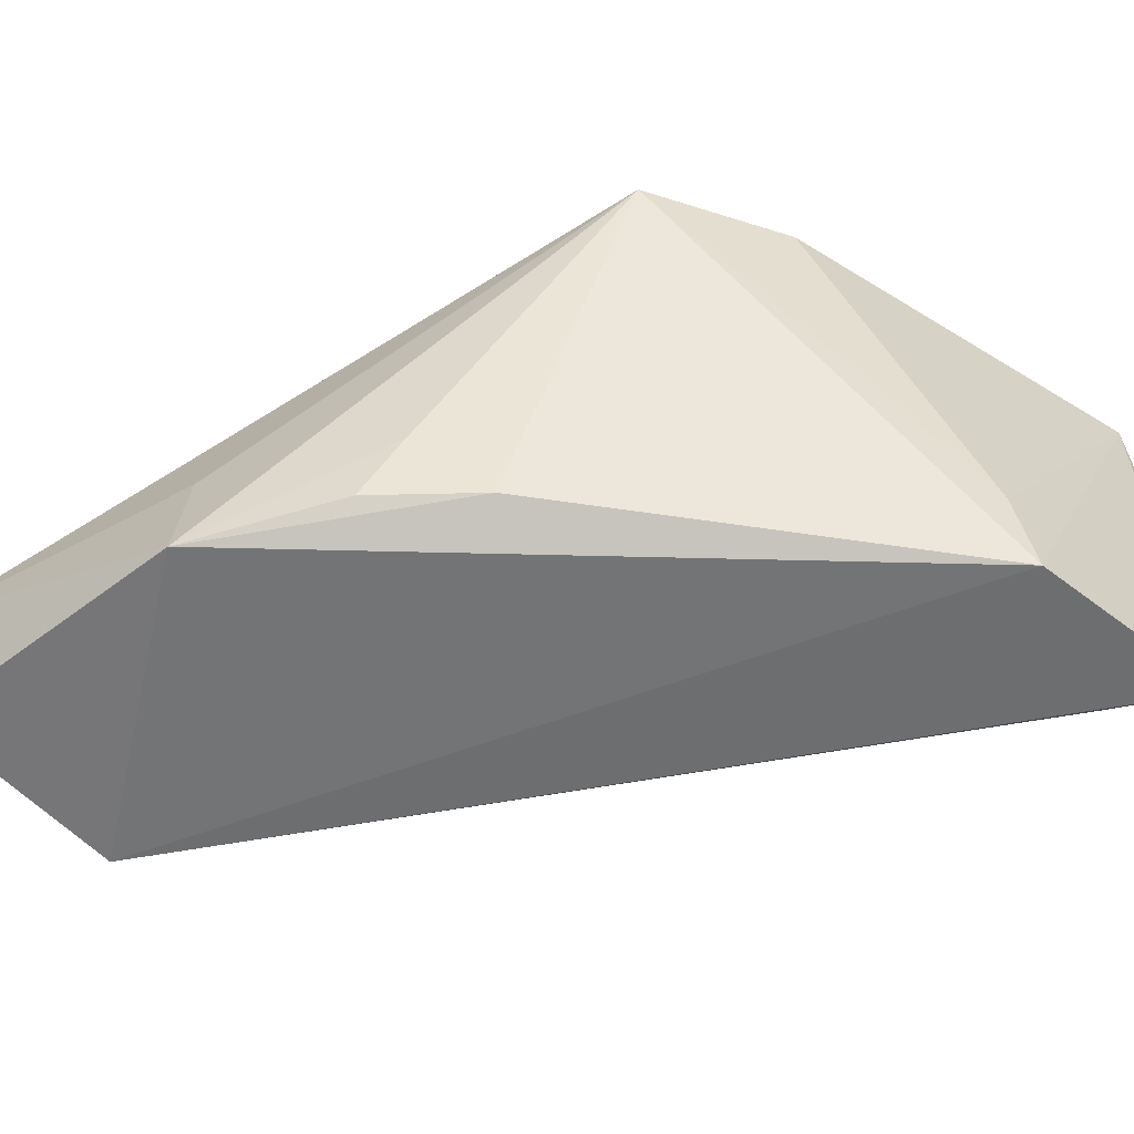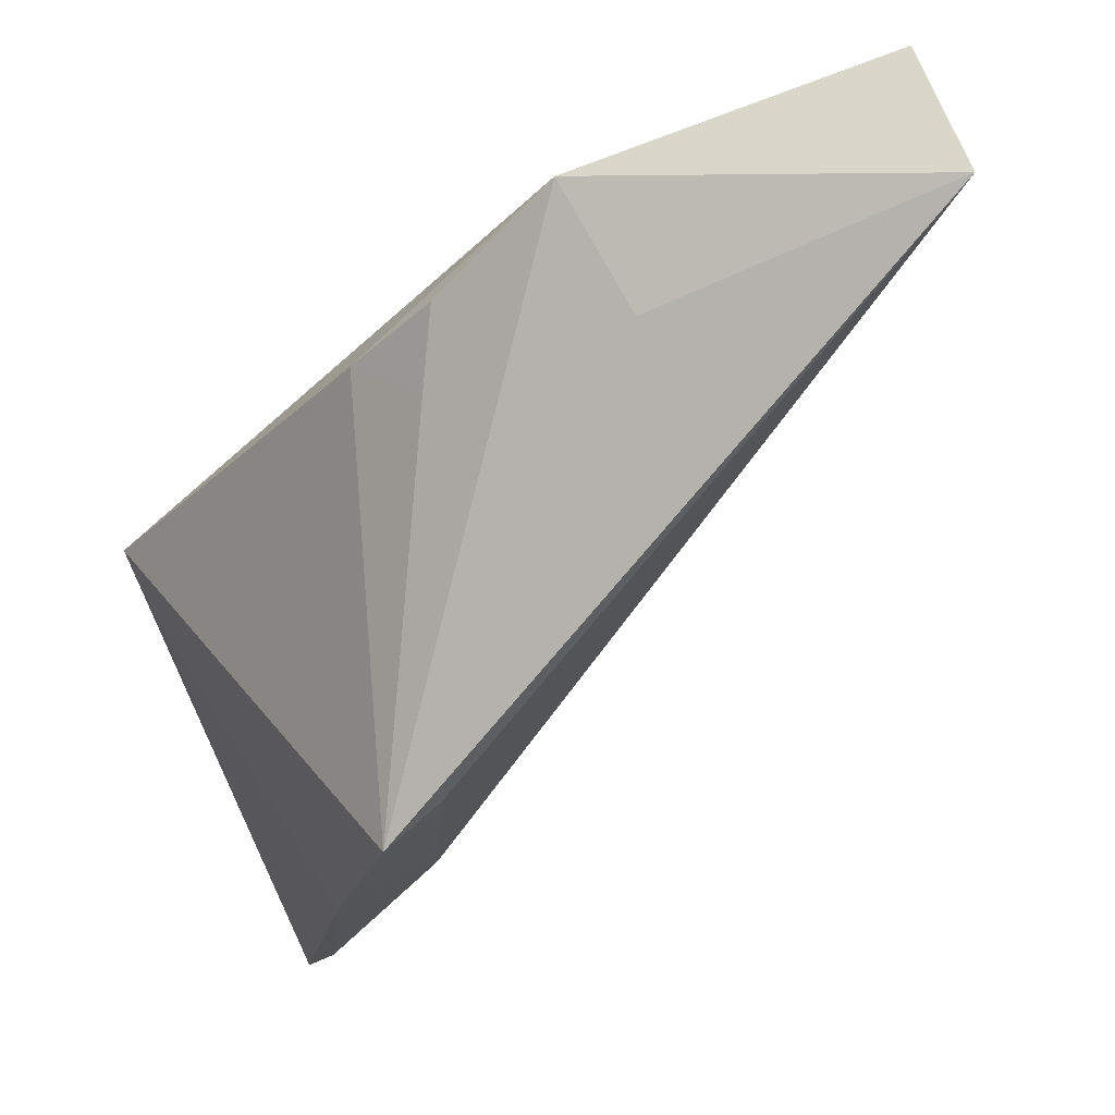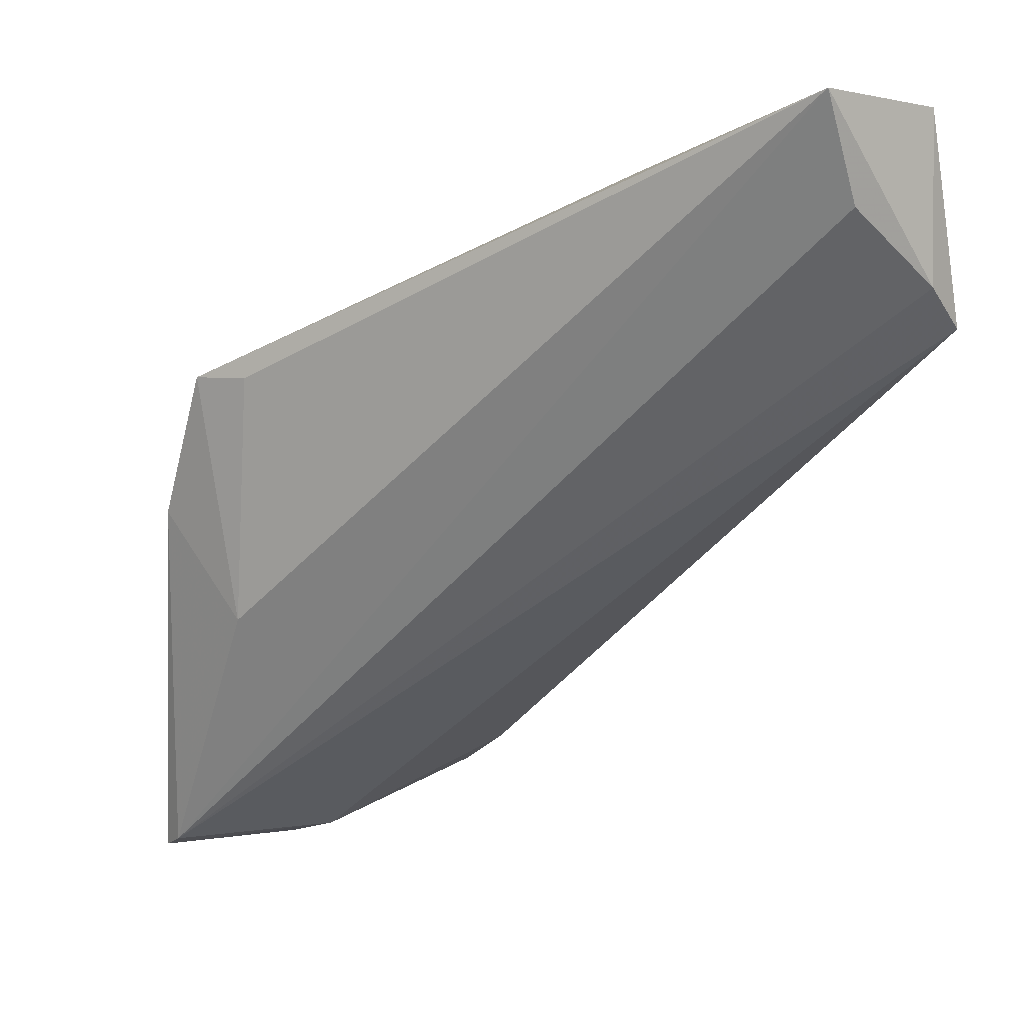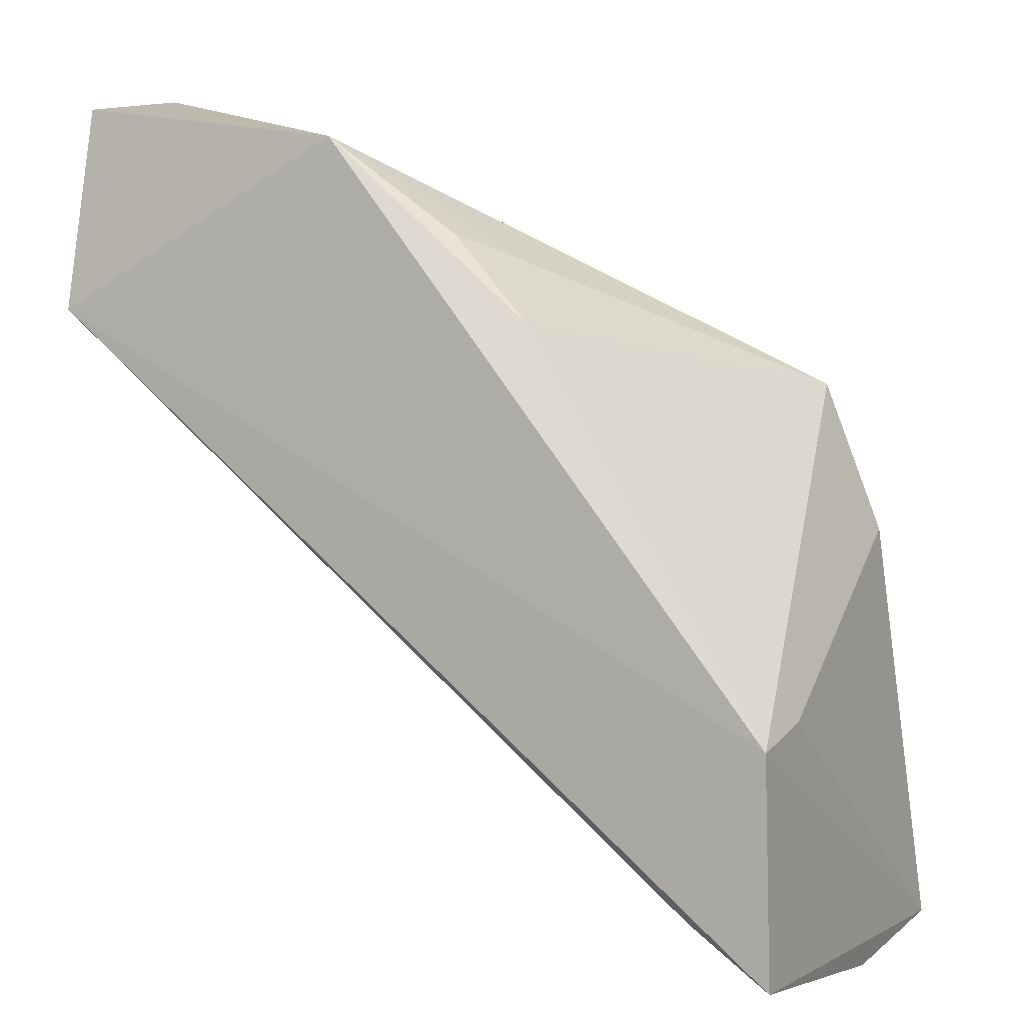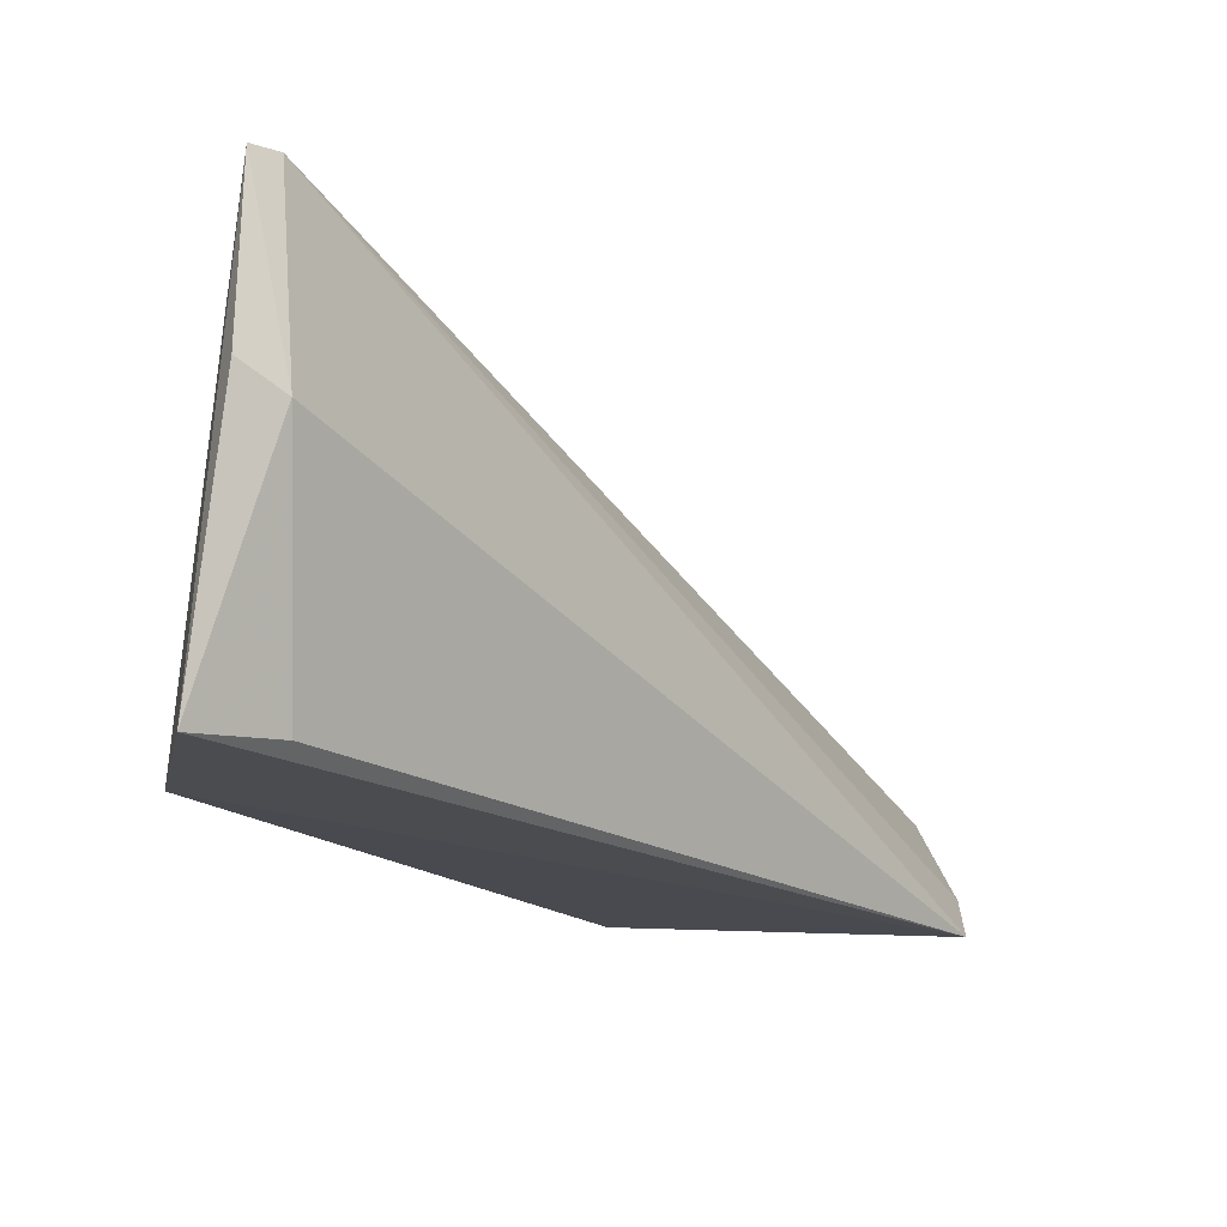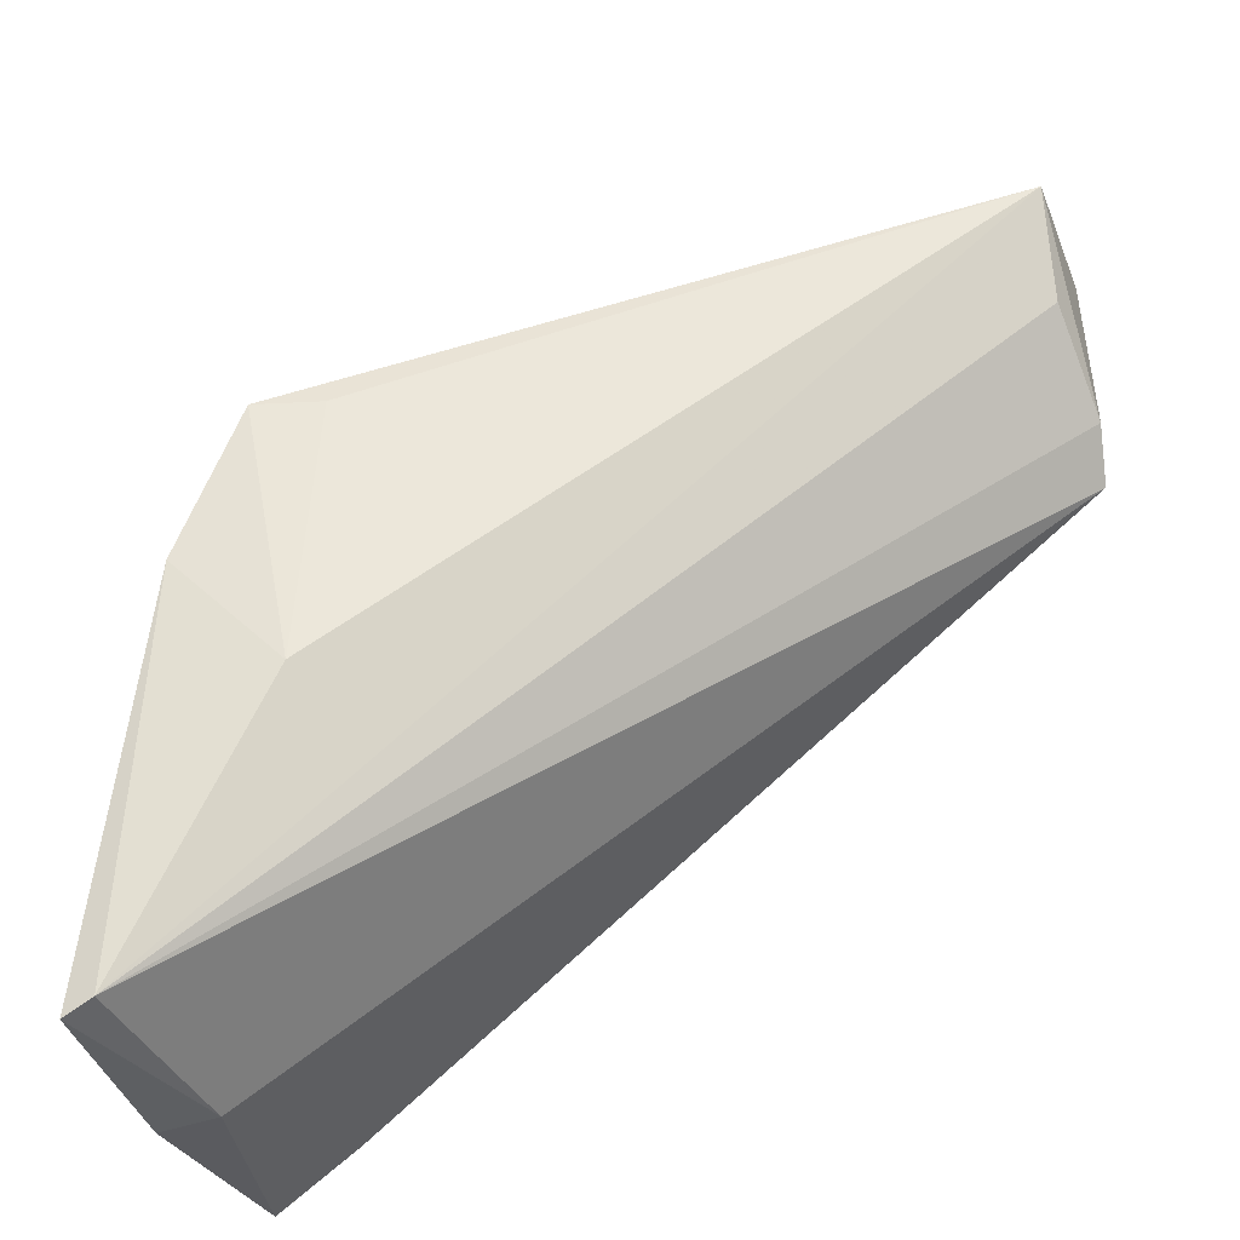
<metadata>
{"format":"obj","ext":"obj","renderer":"f3d","projection":"perspective","resolution":1024,"background":"white","views":[{"elev":-51.9,"azim":48.7,"up":"+Y"},{"elev":74.2,"azim":158.6,"up":"+Z"},{"elev":10.6,"azim":-126.1,"up":"+Z"},{"elev":4.0,"azim":31.2,"up":"+Z"},{"elev":-16.1,"azim":167.0,"up":"+Y"},{"elev":-34.2,"azim":-160.4,"up":"+Z"}]}
</metadata>
<code>
v 0.006964 0.009766 0.08866
v 0.04662 0.001946 0.05717
v 0.03948 0.02457 0.07326
v 0.04546 0.02396 0.04544
v 0.006796 0.001062 0.07719
v 0.04241 0.02497 0.06554
v 0.0372 0.02367 0.06024
v 0.02263 0.002329 0.08557
v 0.007088 0.007771 0.08324
v 0.04699 0.001706 0.04635
v 0.04614 0.006466 0.05792
v 0.03633 0.02345 0.07344
v 0.04403 0.02403 0.04616
v 0.03316 0.003774 0.07628
v 0.02156 0.009027 0.08431
v 0.006815 0.003137 0.08771
v 0.006386 0.003234 0.07933
v 0.04349 0.01408 0.04534
v 0.02905 0.003836 0.08067
v 0.04266 0.00223 0.0489
v 0.04578 0.01522 0.0445
v 0.03081 0.007311 0.07948
f 7 3 6
f 8 5 2
f 10 4 2
f 10 2 5
f 11 6 3
f 11 3 2
f 11 2 4
f 11 4 6
f 12 7 1
f 12 1 3
f 12 3 7
f 13 7 6
f 13 6 4
f 13 9 1
f 13 1 7
f 14 8 2
f 14 2 3
f 15 8 3
f 15 3 1
f 15 1 8
f 16 8 1
f 16 5 8
f 17 1 9
f 17 16 1
f 17 5 16
f 17 13 5
f 17 9 13
f 18 5 13
f 18 13 4
f 19 8 14
f 20 18 10
f 20 10 5
f 20 5 18
f 21 18 4
f 21 4 10
f 21 10 18
f 22 19 14
f 22 14 3
f 22 3 8
f 22 8 19

</code>
